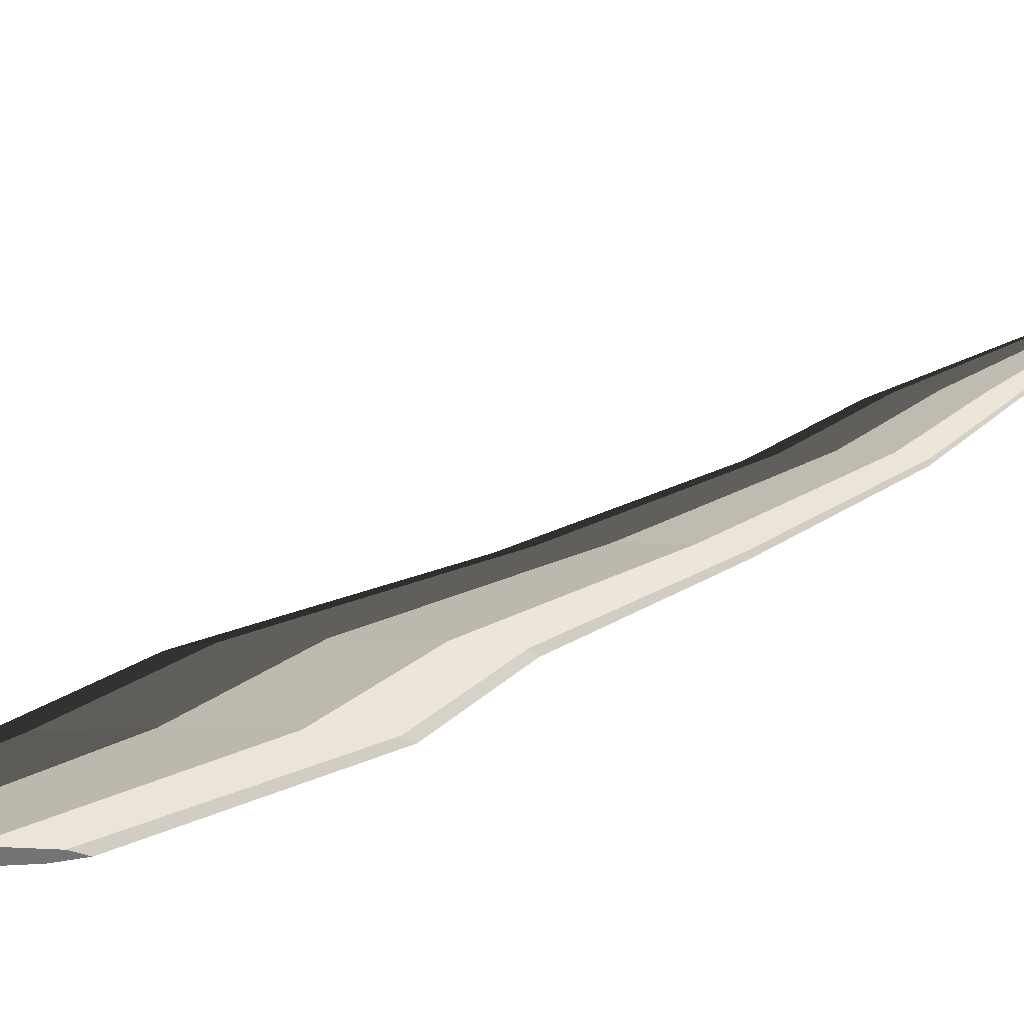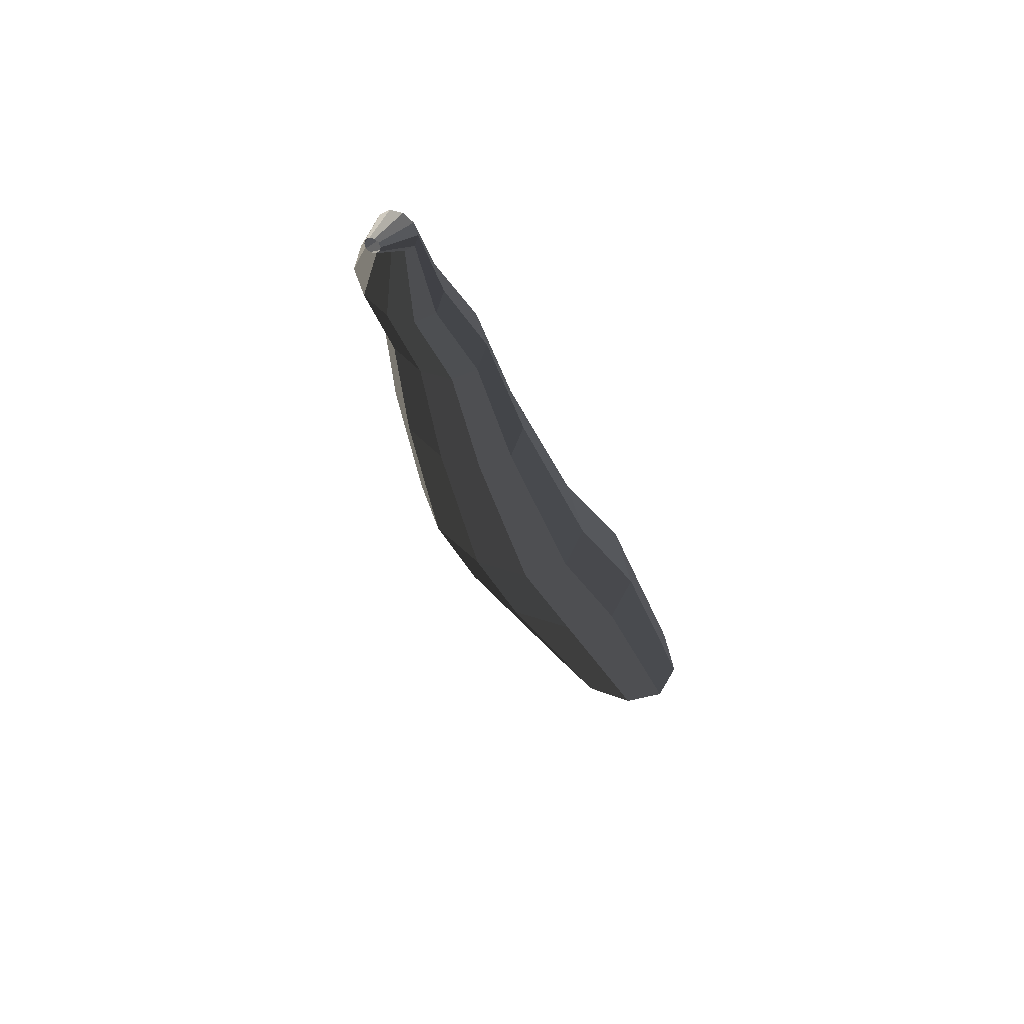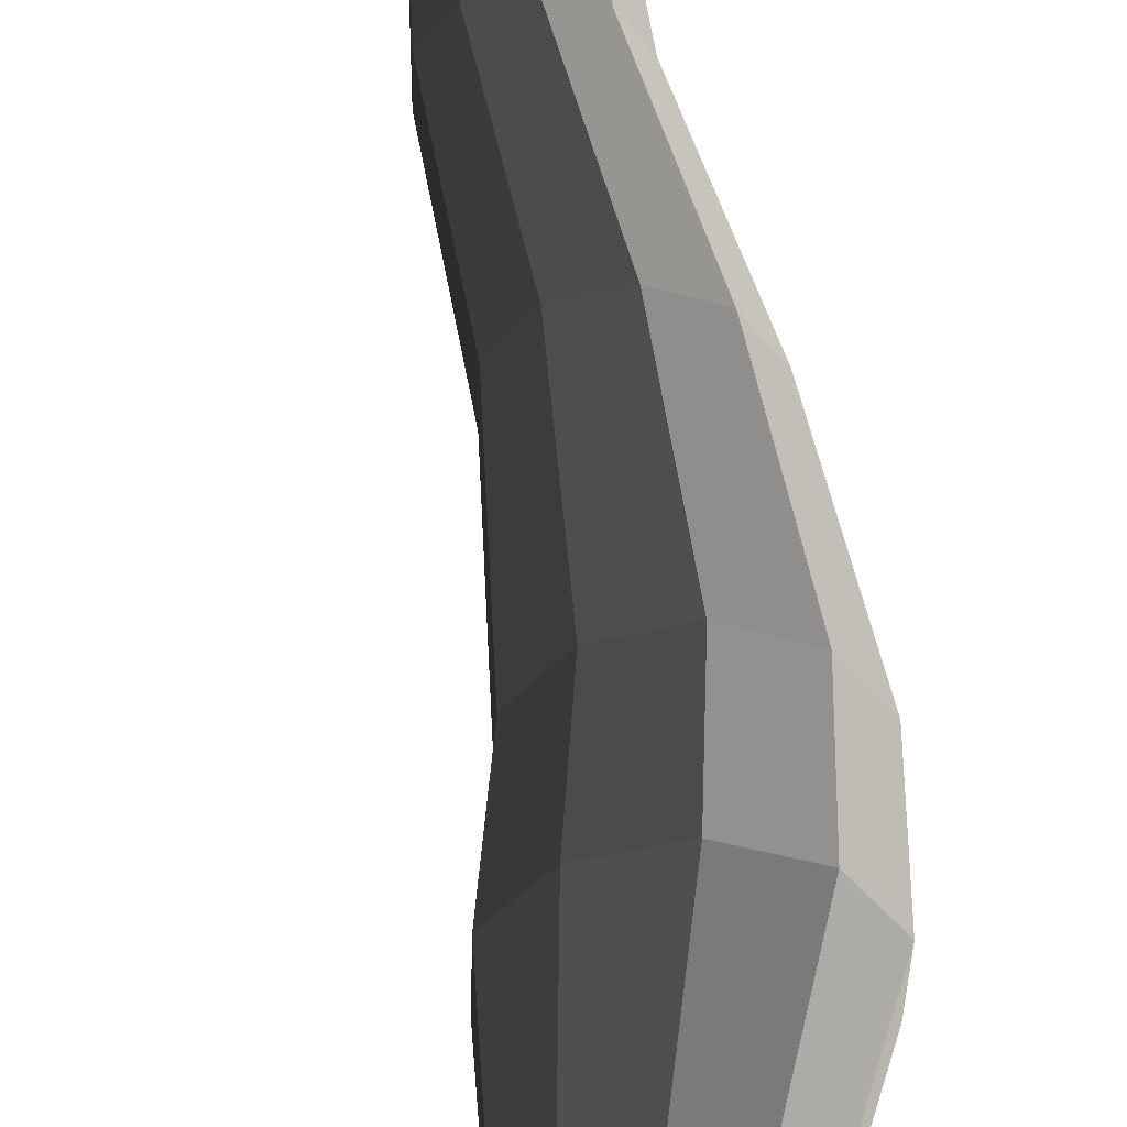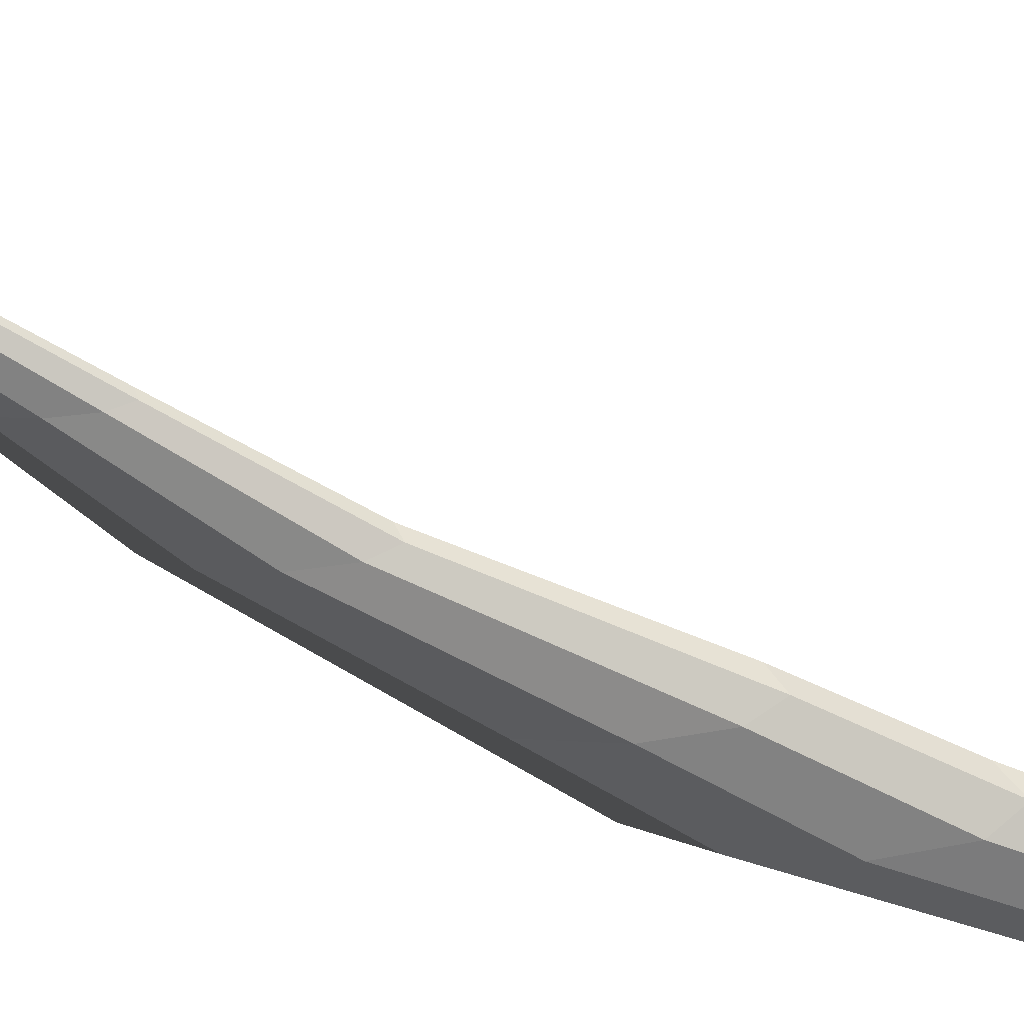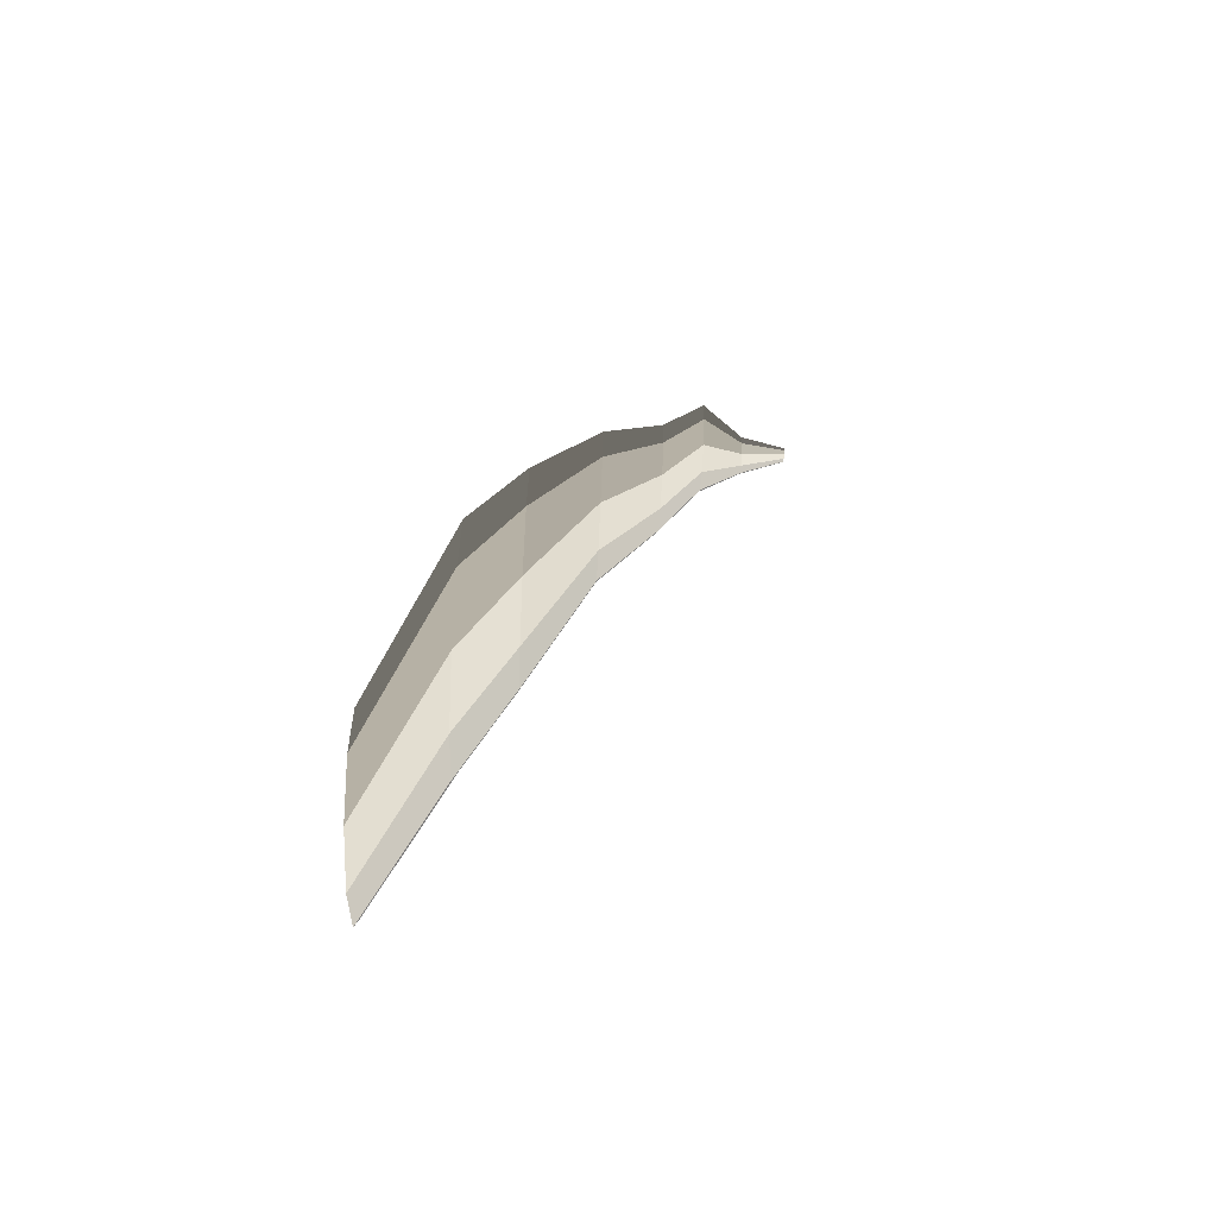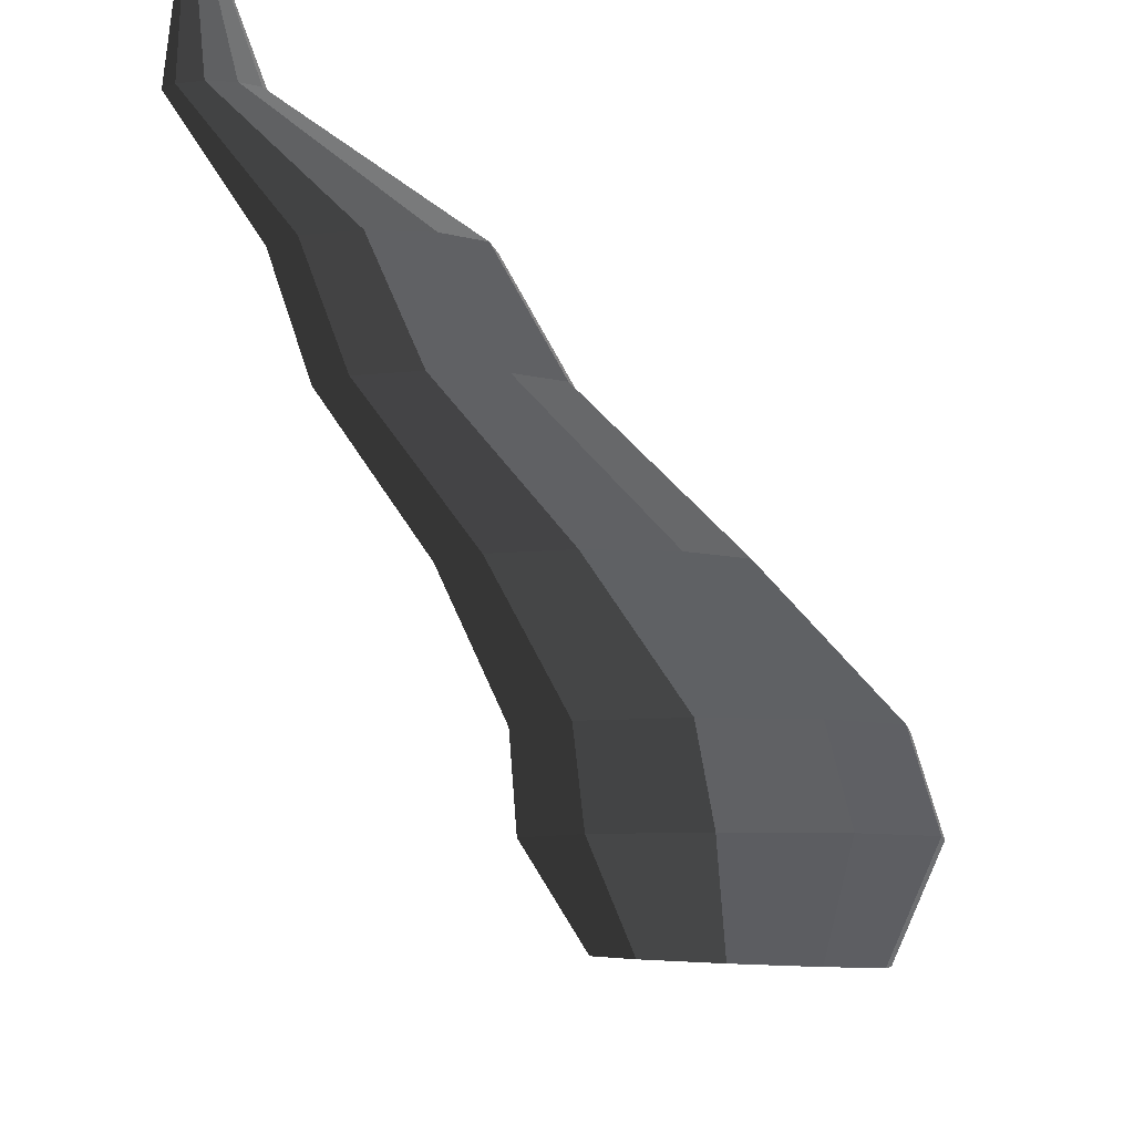
<metadata>
{"format":"obj","ext":"obj","renderer":"f3d","projection":"perspective","resolution":1024,"background":"white","views":[{"elev":-6.6,"azim":-120.9,"up":"+Y"},{"elev":41.4,"azim":-157.2,"up":"+Z"},{"elev":-41.4,"azim":16.4,"up":"+Y"},{"elev":13.7,"azim":116.5,"up":"+Y"},{"elev":-72.9,"azim":87.3,"up":"+Z"},{"elev":-5.4,"azim":24.6,"up":"+Y"}]}
</metadata>
<code>
v -0.06969 -0.3935 -0.9413
v -0.1248 -0.3911 -0.7612
v 0.01954 -0.3974 -0.8725
v -0.18 -0.3888 -0.9413
v -0.2692 -0.3849 -0.8725
v -0.3033 -0.3835 -0.7612
v -0.2692 -0.3849 -0.6499
v -0.18 -0.3888 -0.5811
v -0.06968 -0.3935 -0.5811
v 0.01955 -0.3974 -0.6499
v 0.05364 -0.3988 -0.7612
v 0.01954 -0.3974 -0.8725
v 0.2163 -0.2607 -0.5062
v 0.09889 -0.2607 -0.5915
v -0.06969 -0.3935 -0.9413
v -0.06969 -0.3935 -0.9413
v 0.09889 -0.2607 -0.5915
v -0.04625 -0.2607 -0.5915
v -0.18 -0.3888 -0.9413
v -0.18 -0.3888 -0.9413
v -0.04625 -0.2607 -0.5915
v -0.1637 -0.2607 -0.5062
v -0.2692 -0.3849 -0.8725
v -0.2692 -0.3849 -0.8725
v -0.1637 -0.2607 -0.5062
v -0.2085 -0.2607 -0.3681
v -0.3033 -0.3835 -0.7612
v -0.3033 -0.3835 -0.7612
v -0.2085 -0.2607 -0.3681
v -0.1637 -0.2607 -0.2301
v -0.2692 -0.3849 -0.6499
v -0.2692 -0.3849 -0.6499
v -0.1637 -0.2607 -0.2301
v -0.04625 -0.2607 -0.1448
v -0.18 -0.3888 -0.5811
v -0.18 -0.3888 -0.5811
v -0.04625 -0.2607 -0.1448
v 0.0989 -0.2607 -0.1447
v -0.06968 -0.3935 -0.5811
v -0.06968 -0.3935 -0.5811
v 0.0989 -0.2607 -0.1447
v 0.2163 -0.2607 -0.2301
v 0.01955 -0.3974 -0.6499
v 0.01955 -0.3974 -0.6499
v 0.2163 -0.2607 -0.2301
v 0.2612 -0.2607 -0.3681
v 0.05364 -0.3988 -0.7612
v 0.05364 -0.3988 -0.7612
v 0.2612 -0.2607 -0.3681
v 0.2163 -0.2607 -0.5062
v 0.01954 -0.3974 -0.8725
v 0.2163 -0.2607 -0.5062
v 0.2632 -0.1565 -0.2699
v 0.1586 -0.1565 -0.3459
v 0.09889 -0.2607 -0.5915
v 0.09889 -0.2607 -0.5915
v 0.1586 -0.1565 -0.3459
v 0.02926 -0.1565 -0.3459
v -0.04625 -0.2607 -0.5915
v -0.04625 -0.2607 -0.5915
v 0.02926 -0.1565 -0.3459
v -0.07537 -0.1565 -0.2699
v -0.1637 -0.2607 -0.5062
v -0.1637 -0.2607 -0.5062
v -0.07537 -0.1565 -0.2699
v -0.1153 -0.1565 -0.1469
v -0.2085 -0.2607 -0.3681
v -0.2085 -0.2607 -0.3681
v -0.1153 -0.1565 -0.1469
v -0.07538 -0.1565 -0.02395
v -0.1637 -0.2607 -0.2301
v -0.1637 -0.2607 -0.2301
v -0.07538 -0.1565 -0.02395
v 0.02924 -0.1565 0.05209
v -0.04625 -0.2607 -0.1448
v -0.04625 -0.2607 -0.1448
v 0.02924 -0.1565 0.05209
v 0.1586 -0.1565 0.05208
v 0.0989 -0.2607 -0.1447
v 0.0989 -0.2607 -0.1447
v 0.1586 -0.1565 0.05208
v 0.2632 -0.1565 -0.02397
v 0.2163 -0.2607 -0.2301
v 0.2163 -0.2607 -0.2301
v 0.2632 -0.1565 -0.02397
v 0.3031 -0.1565 -0.1469
v 0.2612 -0.2607 -0.3681
v 0.2612 -0.2607 -0.3681
v 0.3031 -0.1565 -0.1469
v 0.2632 -0.1565 -0.2699
v 0.2163 -0.2607 -0.5062
v 0.2632 -0.1565 -0.2699
v 0.2623 -0.02399 0.142
v 0.1851 -0.02399 0.08599
v 0.1586 -0.1565 -0.3459
v 0.1586 -0.1565 -0.3459
v 0.1851 -0.02399 0.08599
v 0.08978 -0.02399 0.08598
v 0.02926 -0.1565 -0.3459
v 0.02926 -0.1565 -0.3459
v 0.08978 -0.02399 0.08598
v 0.01262 -0.02399 0.142
v -0.07537 -0.1565 -0.2699
v -0.07537 -0.1565 -0.2699
v 0.01262 -0.02399 0.142
v -0.01684 -0.02399 0.2327
v -0.1153 -0.1565 -0.1469
v -0.1153 -0.1565 -0.1469
v -0.01684 -0.02399 0.2327
v 0.01263 -0.02399 0.3234
v -0.07538 -0.1565 -0.02395
v -0.07538 -0.1565 -0.02395
v 0.01263 -0.02399 0.3234
v 0.08979 -0.02399 0.3794
v 0.02924 -0.1565 0.05209
v 0.02924 -0.1565 0.05209
v 0.08979 -0.02399 0.3794
v 0.1851 -0.02399 0.3795
v 0.1586 -0.1565 0.05208
v 0.1586 -0.1565 0.05208
v 0.1851 -0.02399 0.3795
v 0.2623 -0.02399 0.3234
v 0.2632 -0.1565 -0.02397
v 0.2632 -0.1565 -0.02397
v 0.2623 -0.02399 0.3234
v 0.2918 -0.02399 0.2327
v 0.3031 -0.1565 -0.1469
v 0.3031 -0.1565 -0.1469
v 0.2918 -0.02399 0.2327
v 0.2623 -0.02399 0.142
v 0.2632 -0.1565 -0.2699
v 0.2623 -0.02399 0.142
v 0.2235 0.1037 0.4651
v 0.1649 0.1037 0.4225
v 0.1851 -0.02399 0.08599
v 0.1851 -0.02399 0.08599
v 0.1649 0.1037 0.4225
v 0.0925 0.1037 0.4225
v 0.08978 -0.02399 0.08598
v 0.08978 -0.02399 0.08598
v 0.0925 0.1037 0.4225
v 0.03392 0.1037 0.4651
v 0.01262 -0.02399 0.142
v 0.01262 -0.02399 0.142
v 0.03392 0.1037 0.4651
v 0.01154 0.1037 0.534
v -0.01684 -0.02399 0.2327
v -0.01684 -0.02399 0.2327
v 0.01154 0.1037 0.534
v 0.03392 0.1037 0.6028
v 0.01263 -0.02399 0.3234
v 0.01263 -0.02399 0.3234
v 0.03392 0.1037 0.6028
v 0.0925 0.1037 0.6454
v 0.08979 -0.02399 0.3794
v 0.08979 -0.02399 0.3794
v 0.0925 0.1037 0.6454
v 0.1649 0.1037 0.6454
v 0.1851 -0.02399 0.3795
v 0.1851 -0.02399 0.3795
v 0.1649 0.1037 0.6454
v 0.2235 0.1037 0.6028
v 0.2623 -0.02399 0.3234
v 0.2623 -0.02399 0.3234
v 0.2235 0.1037 0.6028
v 0.2458 0.1037 0.534
v 0.2918 -0.02399 0.2327
v 0.2918 -0.02399 0.2327
v 0.2458 0.1037 0.534
v 0.2235 0.1037 0.4651
v 0.2623 -0.02399 0.142
v 0.2235 0.1037 0.4651
v 0.237 0.1961 0.6538
v 0.1882 0.1961 0.6184
v 0.1649 0.1037 0.4225
v 0.1649 0.1037 0.4225
v 0.1882 0.1961 0.6184
v 0.1279 0.1961 0.6184
v 0.0925 0.1037 0.4225
v 0.0925 0.1037 0.4225
v 0.1279 0.1961 0.6184
v 0.07916 0.1961 0.6538
v 0.03392 0.1037 0.4651
v 0.03392 0.1037 0.4651
v 0.07916 0.1961 0.6538
v 0.06053 0.1961 0.7112
v 0.01154 0.1037 0.534
v 0.01154 0.1037 0.534
v 0.06053 0.1961 0.7112
v 0.07915 0.1961 0.7685
v 0.03392 0.1037 0.6028
v 0.03392 0.1037 0.6028
v 0.07915 0.1961 0.7685
v 0.1279 0.1961 0.804
v 0.0925 0.1037 0.6454
v 0.0925 0.1037 0.6454
v 0.1279 0.1961 0.804
v 0.1882 0.1961 0.804
v 0.1649 0.1037 0.6454
v 0.1649 0.1037 0.6454
v 0.1882 0.1961 0.804
v 0.237 0.1961 0.7685
v 0.2235 0.1037 0.6028
v 0.2235 0.1037 0.6028
v 0.237 0.1961 0.7685
v 0.2556 0.1961 0.7112
v 0.2458 0.1037 0.534
v 0.2458 0.1037 0.534
v 0.2556 0.1961 0.7112
v 0.237 0.1961 0.6538
v 0.2235 0.1037 0.4651
v 0.237 0.1961 0.6538
v 0.1385 0.2981 0.8735
v 0.1171 0.2981 0.8579
v 0.1882 0.1961 0.6184
v 0.1882 0.1961 0.6184
v 0.1171 0.2981 0.8579
v 0.09066 0.2981 0.8579
v 0.1279 0.1961 0.6184
v 0.1279 0.1961 0.6184
v 0.09066 0.2981 0.8579
v 0.06928 0.2981 0.8735
v 0.07916 0.1961 0.6538
v 0.07916 0.1961 0.6538
v 0.06928 0.2981 0.8735
v 0.0611 0.2981 0.8986
v 0.06053 0.1961 0.7112
v 0.06053 0.1961 0.7112
v 0.0611 0.2981 0.8986
v 0.06928 0.2981 0.9237
v 0.07915 0.1961 0.7685
v 0.07915 0.1961 0.7685
v 0.06928 0.2981 0.9237
v 0.09065 0.2981 0.9393
v 0.1279 0.1961 0.804
v 0.1279 0.1961 0.804
v 0.09065 0.2981 0.9393
v 0.1171 0.2981 0.9393
v 0.1882 0.1961 0.804
v 0.1882 0.1961 0.804
v 0.1171 0.2981 0.9393
v 0.1385 0.2981 0.9237
v 0.237 0.1961 0.7685
v 0.237 0.1961 0.7685
v 0.1385 0.2981 0.9237
v 0.1466 0.2981 0.8986
v 0.2556 0.1961 0.7112
v 0.2556 0.1961 0.7112
v 0.1466 0.2981 0.8986
v 0.1385 0.2981 0.8735
v 0.237 0.1961 0.6538
v 0.1385 0.2981 0.8735
v 0.117 0.3988 0.9165
v 0.1089 0.3988 0.9106
v 0.1171 0.2981 0.8579
v 0.1171 0.2981 0.8579
v 0.1089 0.3988 0.9106
v 0.09885 0.3988 0.9106
v 0.09066 0.2981 0.8579
v 0.09066 0.2981 0.8579
v 0.09885 0.3988 0.9106
v 0.09073 0.3988 0.9165
v 0.06928 0.2981 0.8735
v 0.06928 0.2981 0.8735
v 0.09073 0.3988 0.9165
v 0.08763 0.3988 0.926
v 0.0611 0.2981 0.8986
v 0.0611 0.2981 0.8986
v 0.08763 0.3988 0.926
v 0.09073 0.3988 0.9356
v 0.06928 0.2981 0.9237
v 0.06928 0.2981 0.9237
v 0.09073 0.3988 0.9356
v 0.09885 0.3988 0.9415
v 0.09065 0.2981 0.9393
v 0.09065 0.2981 0.9393
v 0.09885 0.3988 0.9415
v 0.1089 0.3988 0.9415
v 0.1171 0.2981 0.9393
v 0.1171 0.2981 0.9393
v 0.1089 0.3988 0.9415
v 0.117 0.3988 0.9356
v 0.1385 0.2981 0.9237
v 0.1385 0.2981 0.9237
v 0.117 0.3988 0.9356
v 0.1201 0.3988 0.9261
v 0.1466 0.2981 0.8986
v 0.1466 0.2981 0.8986
v 0.1201 0.3988 0.9261
v 0.117 0.3988 0.9165
v 0.1385 0.2981 0.8735
g pCylinder15_16_3595_242
f 1 3 2
f 4 1 2
f 5 4 2
f 6 5 2
f 7 6 2
f 8 7 2
f 9 8 2
f 10 9 2
f 11 10 2
f 3 11 2
f 12 14 13
f 12 15 14
f 16 18 17
f 16 19 18
f 20 22 21
f 20 23 22
f 24 26 25
f 24 27 26
f 28 30 29
f 28 31 30
f 32 34 33
f 32 35 34
f 36 38 37
f 36 39 38
f 40 42 41
f 40 43 42
f 44 46 45
f 44 47 46
f 48 50 49
f 48 51 50
f 52 54 53
f 52 55 54
f 56 58 57
f 56 59 58
f 60 62 61
f 60 63 62
f 64 66 65
f 64 67 66
f 68 70 69
f 68 71 70
f 72 74 73
f 72 75 74
f 76 78 77
f 76 79 78
f 80 82 81
f 80 83 82
f 84 86 85
f 84 87 86
f 88 90 89
f 88 91 90
f 92 94 93
f 92 95 94
f 96 98 97
f 96 99 98
f 100 102 101
f 100 103 102
f 104 106 105
f 104 107 106
f 108 110 109
f 108 111 110
f 112 114 113
f 112 115 114
f 116 118 117
f 116 119 118
f 120 122 121
f 120 123 122
f 124 126 125
f 124 127 126
f 128 130 129
f 128 131 130
f 132 134 133
f 132 135 134
f 136 138 137
f 136 139 138
f 140 142 141
f 140 143 142
f 144 146 145
f 144 147 146
f 148 150 149
f 148 151 150
f 152 154 153
f 152 155 154
f 156 158 157
f 156 159 158
f 160 162 161
f 160 163 162
f 164 166 165
f 164 167 166
f 168 170 169
f 168 171 170
f 172 174 173
f 172 175 174
f 176 178 177
f 176 179 178
f 180 182 181
f 180 183 182
f 184 186 185
f 184 187 186
f 188 190 189
f 188 191 190
f 192 194 193
f 192 195 194
f 196 198 197
f 196 199 198
f 200 202 201
f 200 203 202
f 204 206 205
f 204 207 206
f 208 210 209
f 208 211 210
f 212 214 213
f 212 215 214
f 216 218 217
f 216 219 218
f 220 222 221
f 220 223 222
f 224 226 225
f 224 227 226
f 228 230 229
f 228 231 230
f 232 234 233
f 232 235 234
f 236 238 237
f 236 239 238
f 240 242 241
f 240 243 242
f 244 246 245
f 244 247 246
f 248 250 249
f 248 251 250
f 252 254 253
f 252 255 254
f 256 258 257
f 256 259 258
f 260 262 261
f 260 263 262
f 264 266 265
f 264 267 266
f 268 270 269
f 268 271 270
f 272 274 273
f 272 275 274
f 276 278 277
f 276 279 278
f 280 282 281
f 280 283 282
f 284 286 285
f 284 287 286
f 288 290 289
f 288 291 290

</code>
